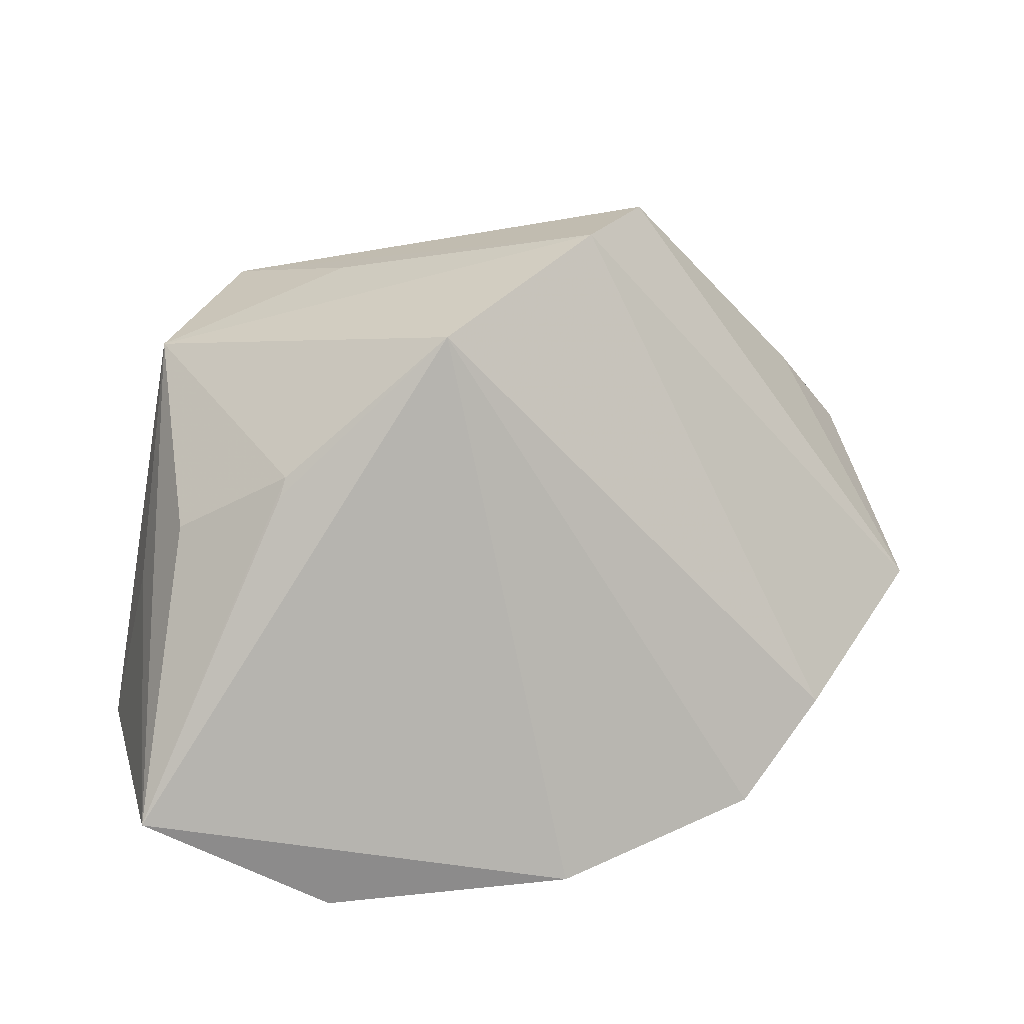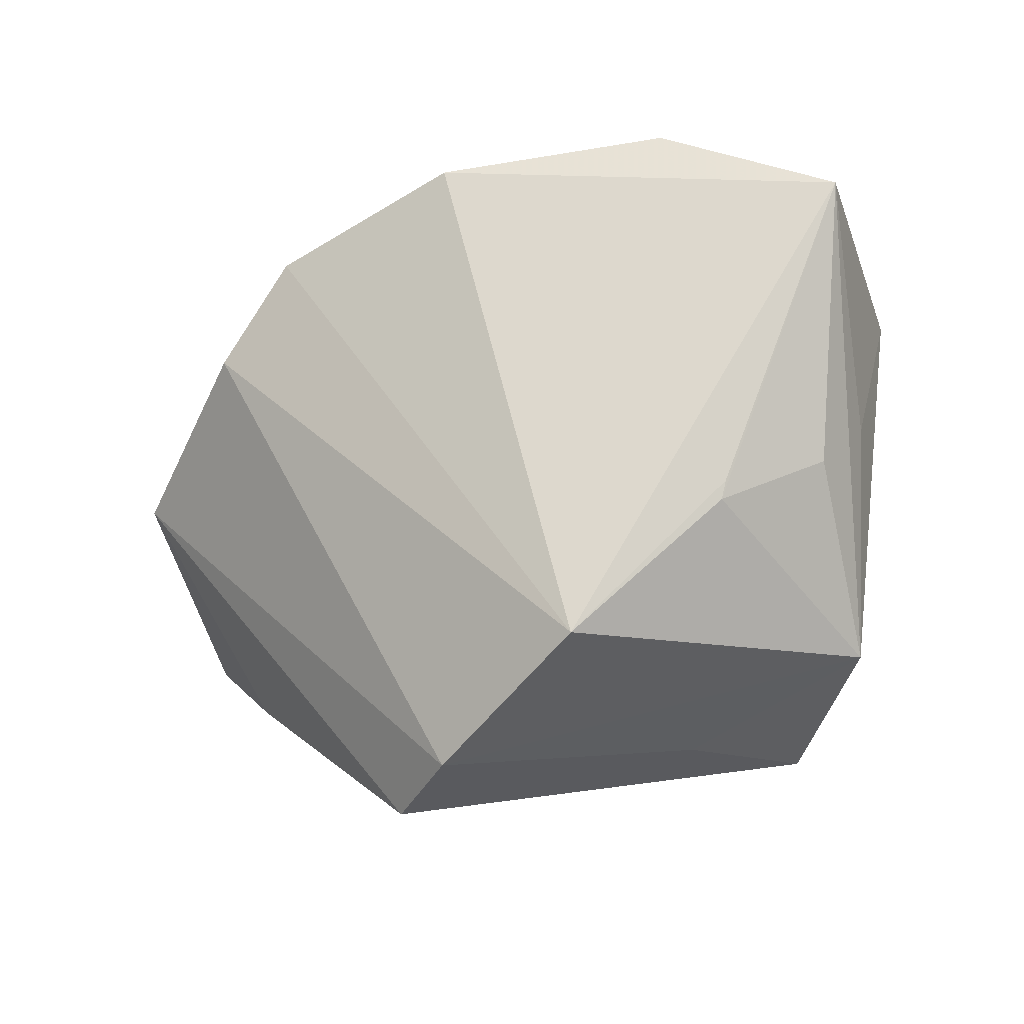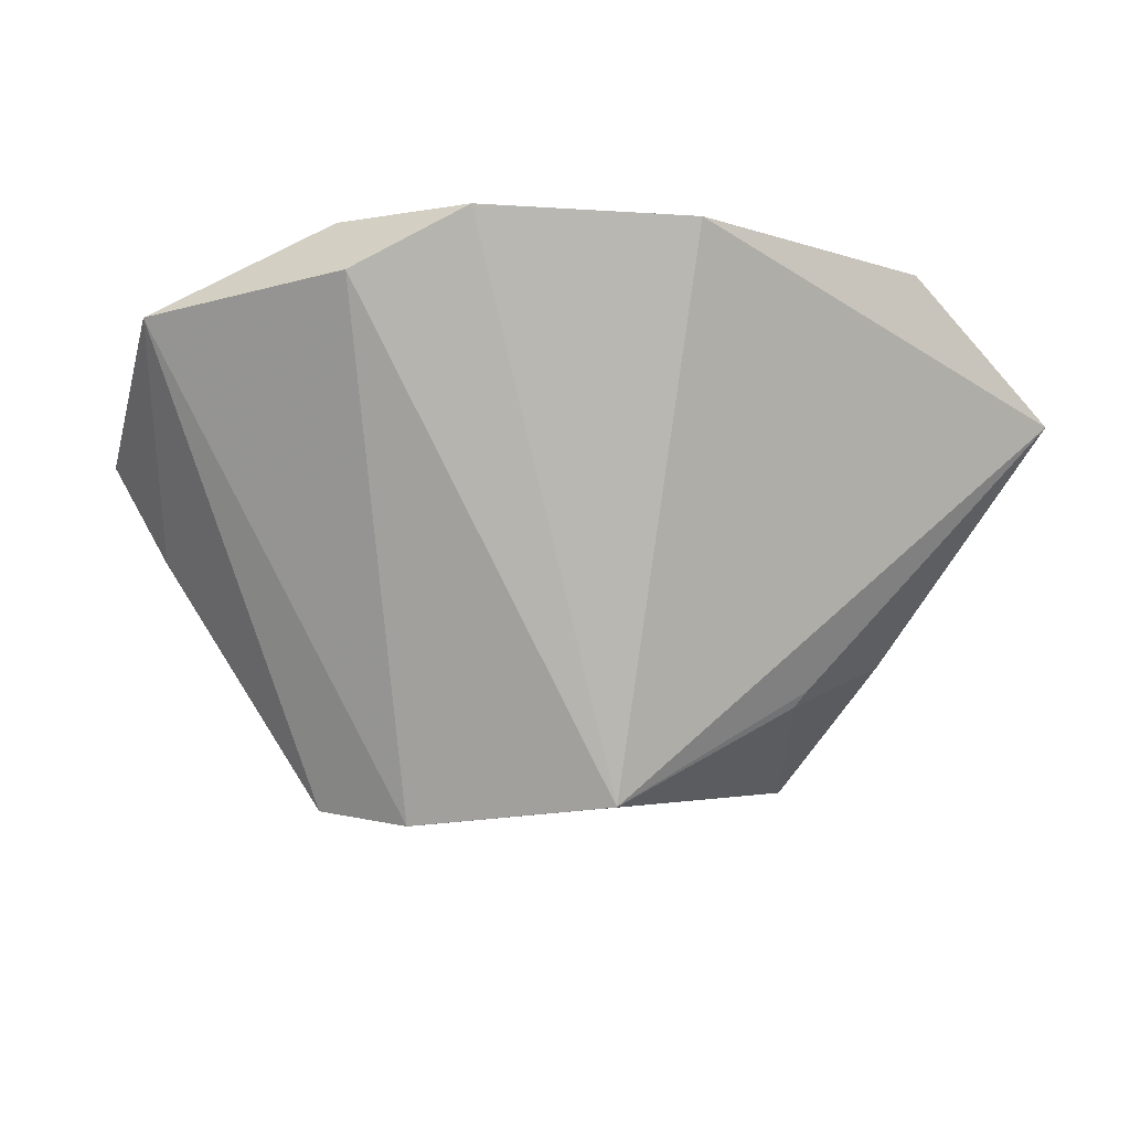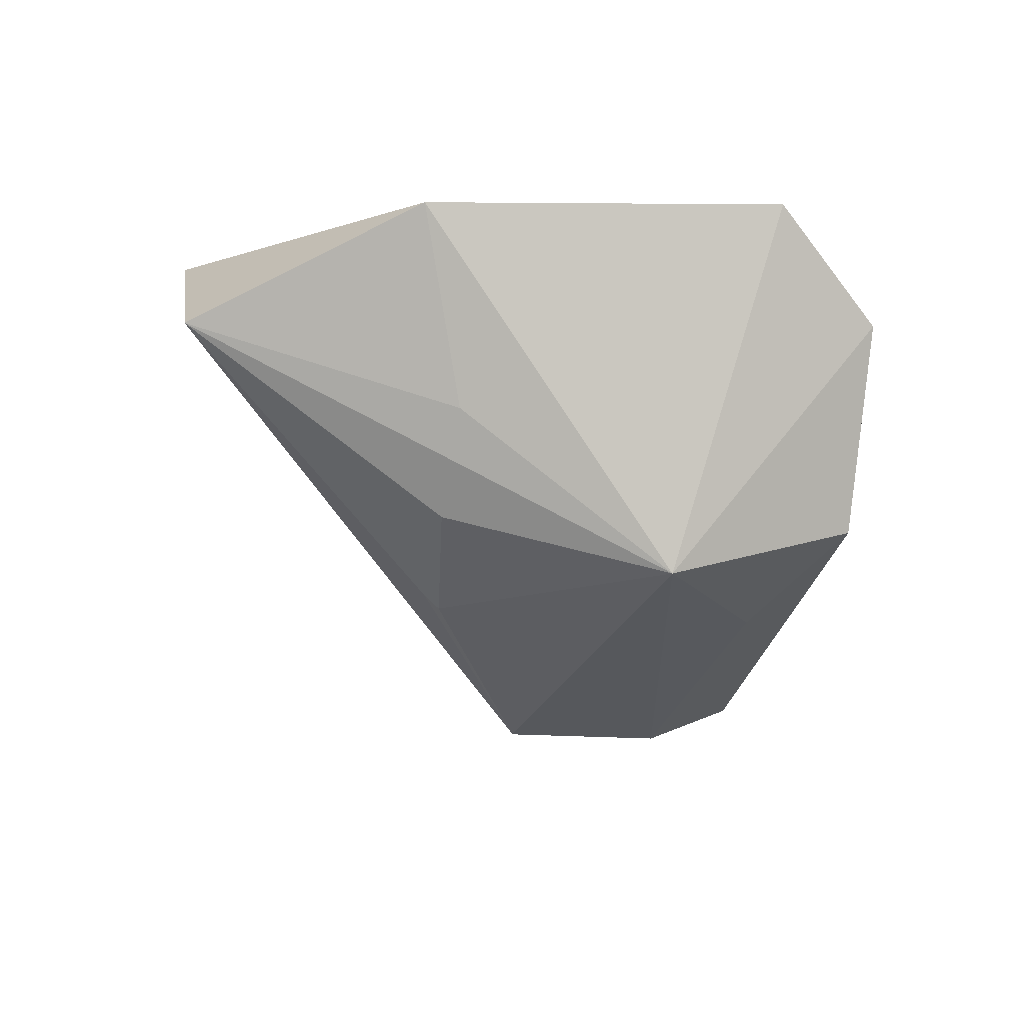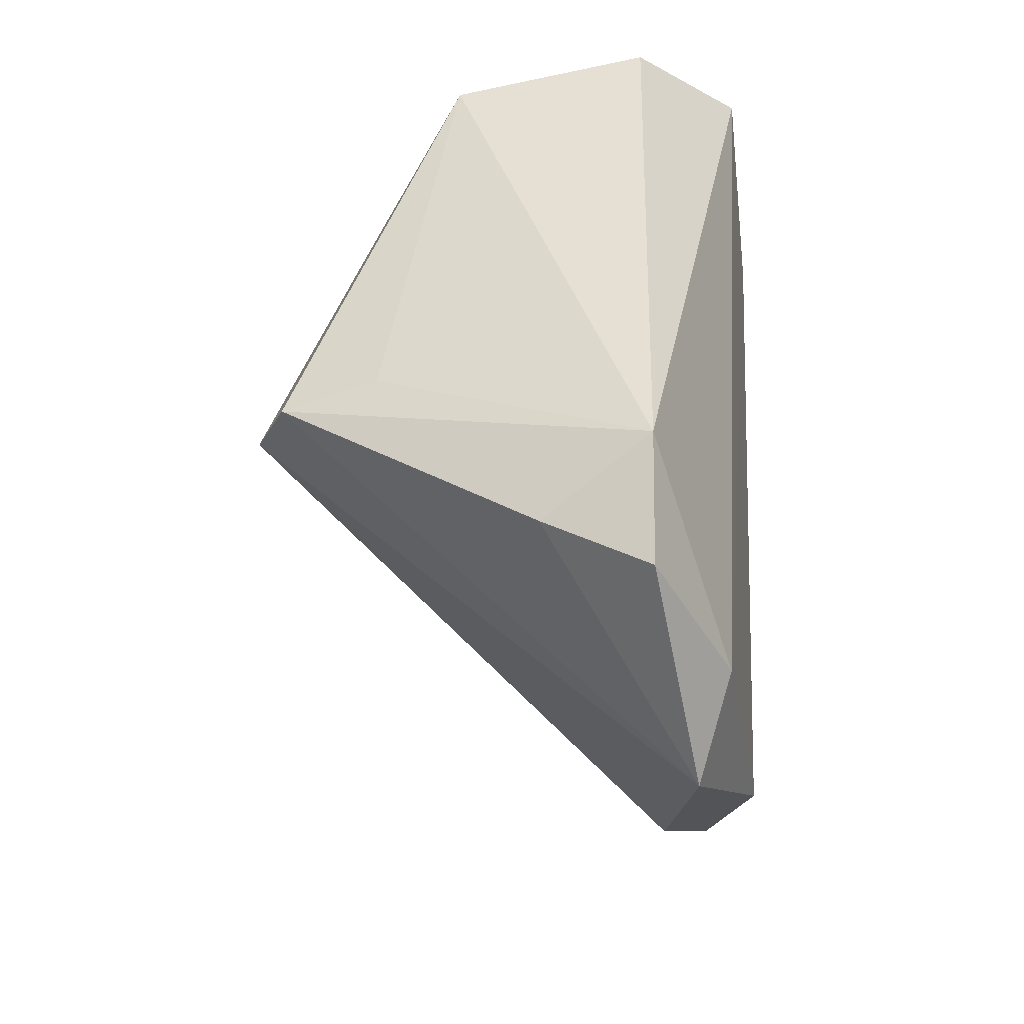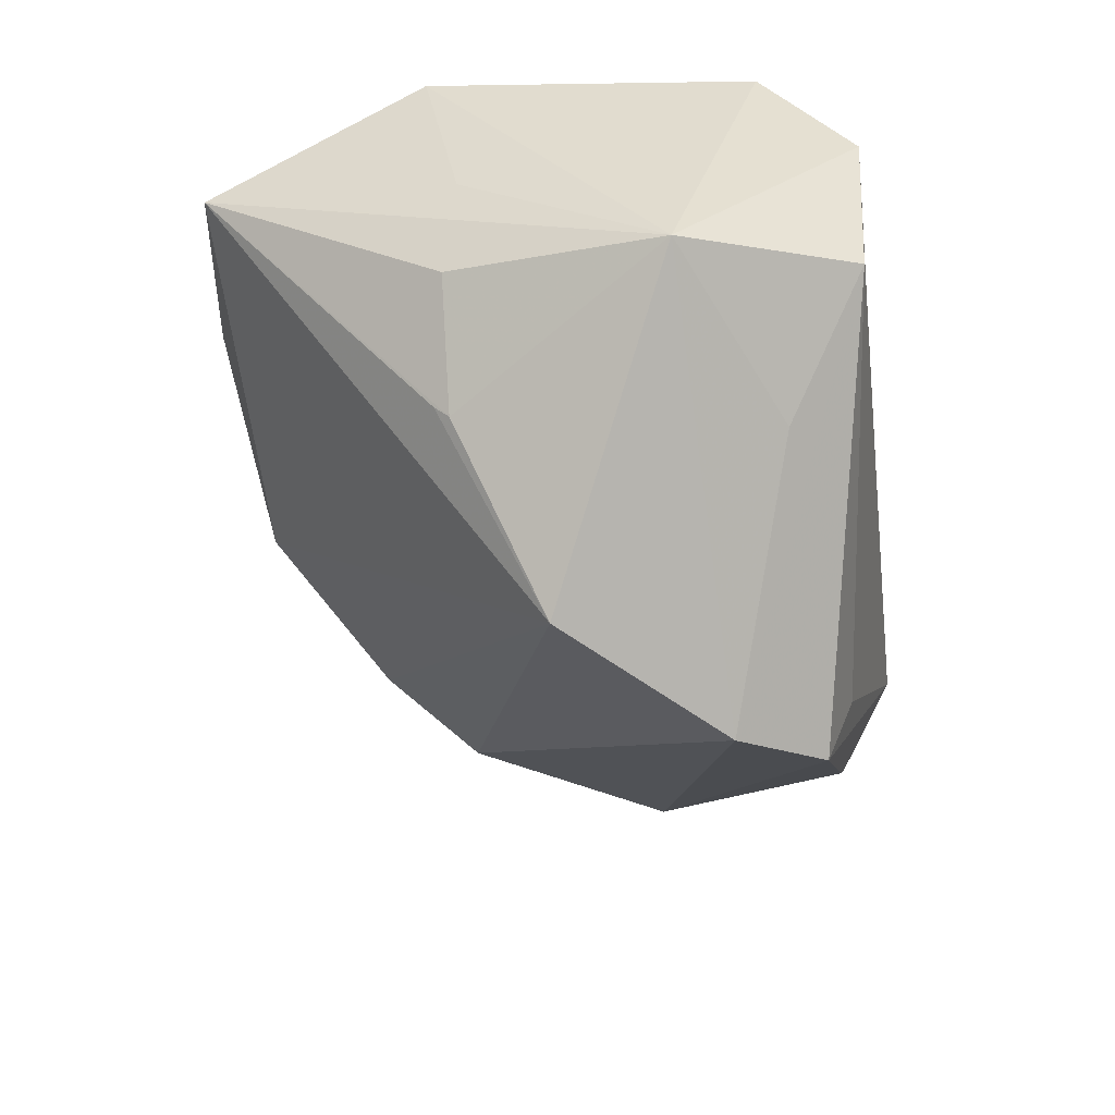
<metadata>
{"format":"obj","ext":"obj","renderer":"f3d","projection":"perspective","resolution":1024,"background":"white","views":[{"elev":-43.8,"azim":-179.1,"up":"+Y"},{"elev":-59.8,"azim":4.3,"up":"+Z"},{"elev":-27.9,"azim":-32.3,"up":"+Z"},{"elev":-8.8,"azim":89.3,"up":"+Z"},{"elev":42.2,"azim":-87.8,"up":"+Y"},{"elev":-63.0,"azim":96.4,"up":"+Z"}]}
</metadata>
<code>
v -0.02438 0.02949 -0.024
v 0.0163 0.02384 -0.02658
v 0.04077 0.01198 -0.02316
v -0.04934 -0.02347 0.01302
v -0.06452 0.003069 0.01562
v -0.0563 0.03026 0.009424
v -0.05484 0.01231 0.01907
v -0.04191 0.03739 0.009034
v 0.04979 -0.01795 0.02041
v -0.04805 -0.01751 0.02409
v -0.004072 -0.03737 0.02409
v 0.03236 0.03483 -0.01695
v 0.02166 -0.01668 -0.02538
v 0.01758 -0.05105 0.02076
v 0.0391 0.03739 0.007935
v 0.03972 -0.002981 0.02253
v -0.04821 0.02897 -0.0036
v -0.01845 0.01374 -0.04021
v -0.02543 0.02519 -0.03573
v -0.03896 -0.03571 0.01928
v 0.02238 -0.01856 -0.02367
v -0.01411 -0.04875 0.01903
v 0.04345 -0.01375 -0.003378
v 0.03656 -0.01603 -0.01567
v 0.0003658 -0.006851 -0.04053
v 0.03086 0.00655 0.02409
v 0.04118 -0.04755 0.007629
v 0.04521 0.02563 0.02169
f 3 28 9
f 27 22 25
f 12 3 2
f 23 3 9
f 9 27 23
f 23 27 3
f 25 3 13
f 25 22 20
f 20 4 25
f 25 4 18
f 5 19 18
f 18 4 5
f 18 3 25
f 18 2 3
f 18 19 12
f 12 2 18
f 28 8 7
f 7 26 28
f 12 8 15
f 15 8 28
f 15 3 12
f 28 3 15
f 5 7 6
f 6 7 8
f 12 19 1
f 1 8 12
f 19 8 1
f 9 28 16
f 28 26 16
f 16 11 9
f 26 11 16
f 21 27 25
f 25 13 21
f 21 13 27
f 3 27 24
f 24 13 3
f 27 13 24
f 10 7 5
f 5 4 10
f 4 20 10
f 10 20 22
f 22 11 10
f 26 7 10
f 10 11 26
f 17 8 19
f 17 6 8
f 17 19 5
f 5 6 17
f 14 27 9
f 9 11 14
f 22 27 14
f 14 11 22

</code>
